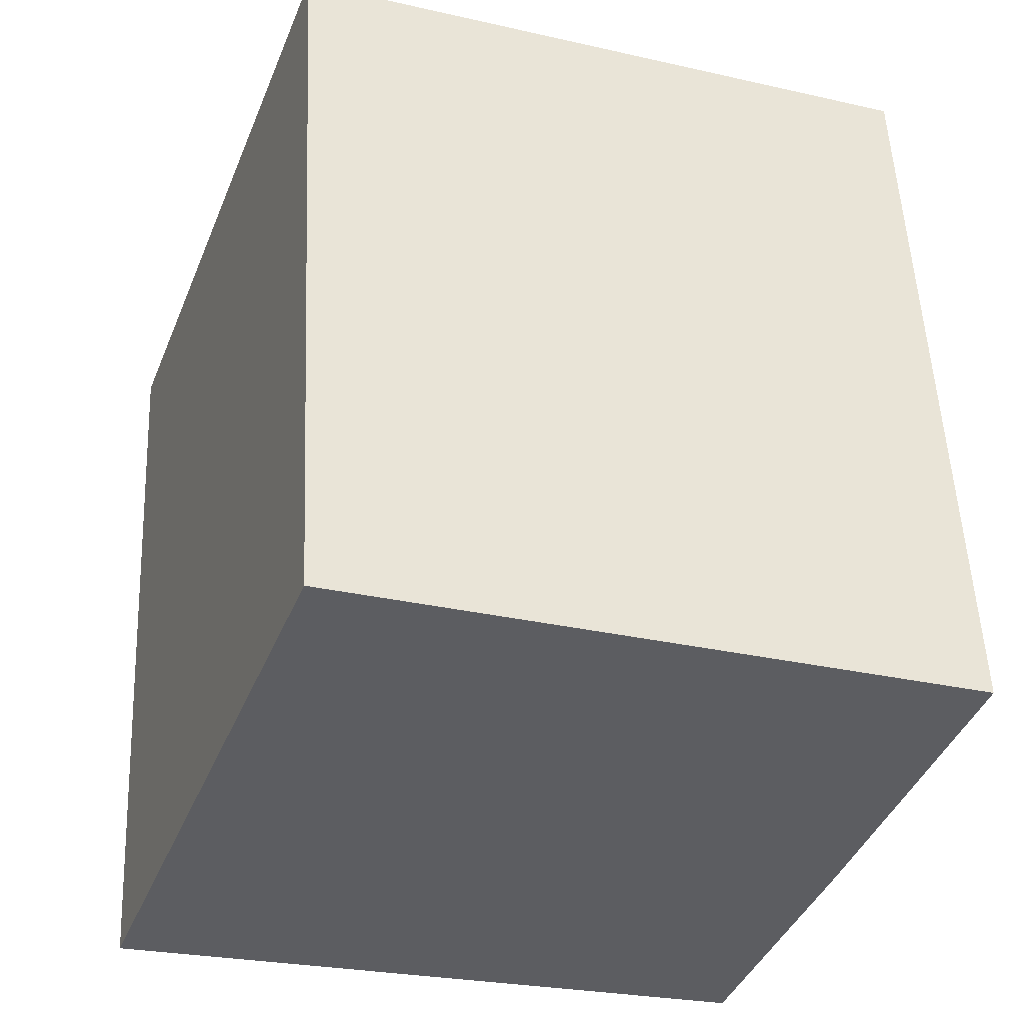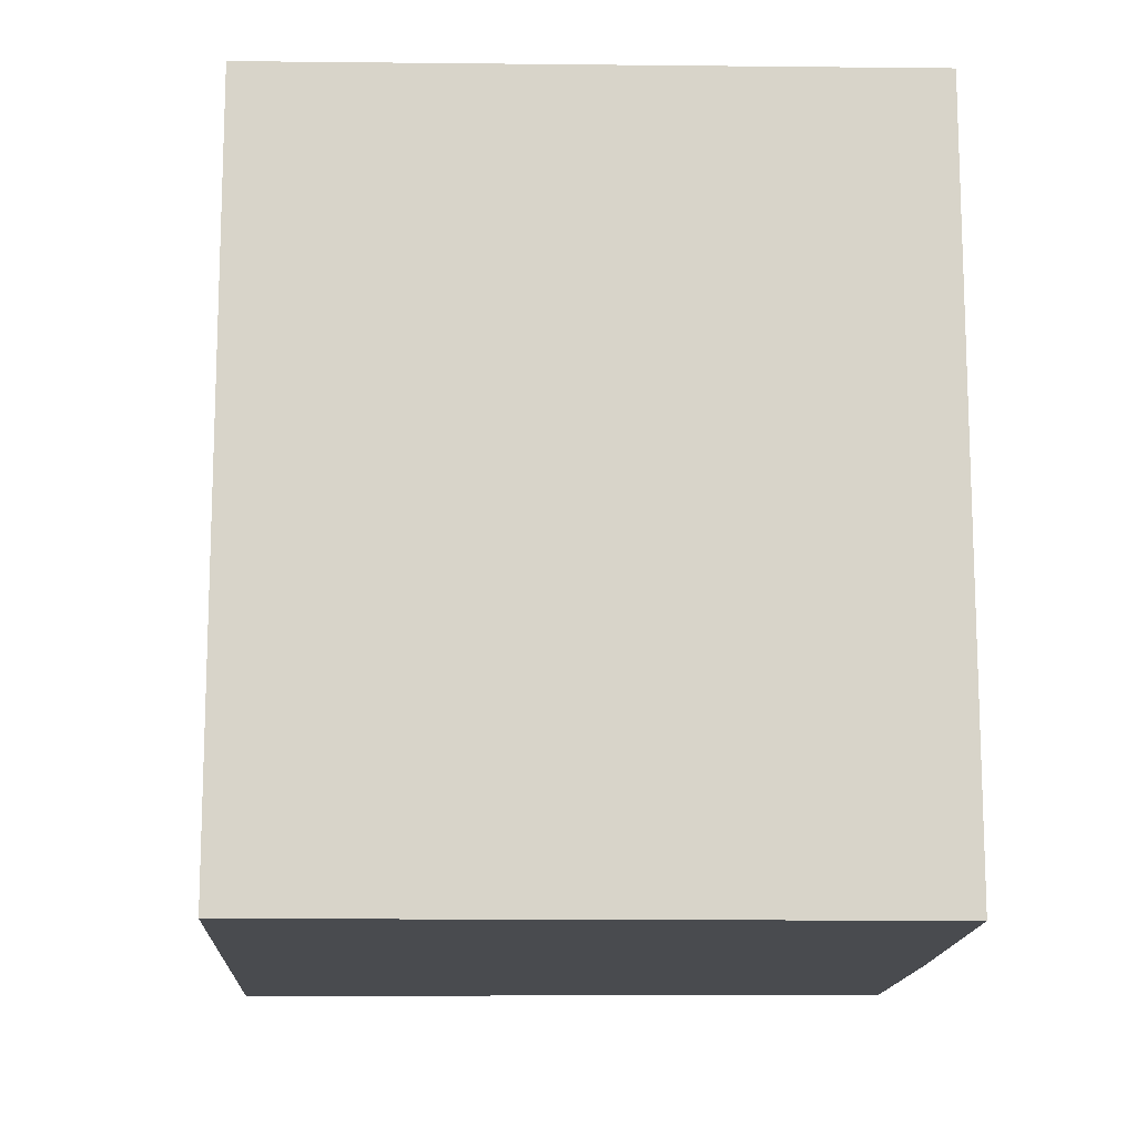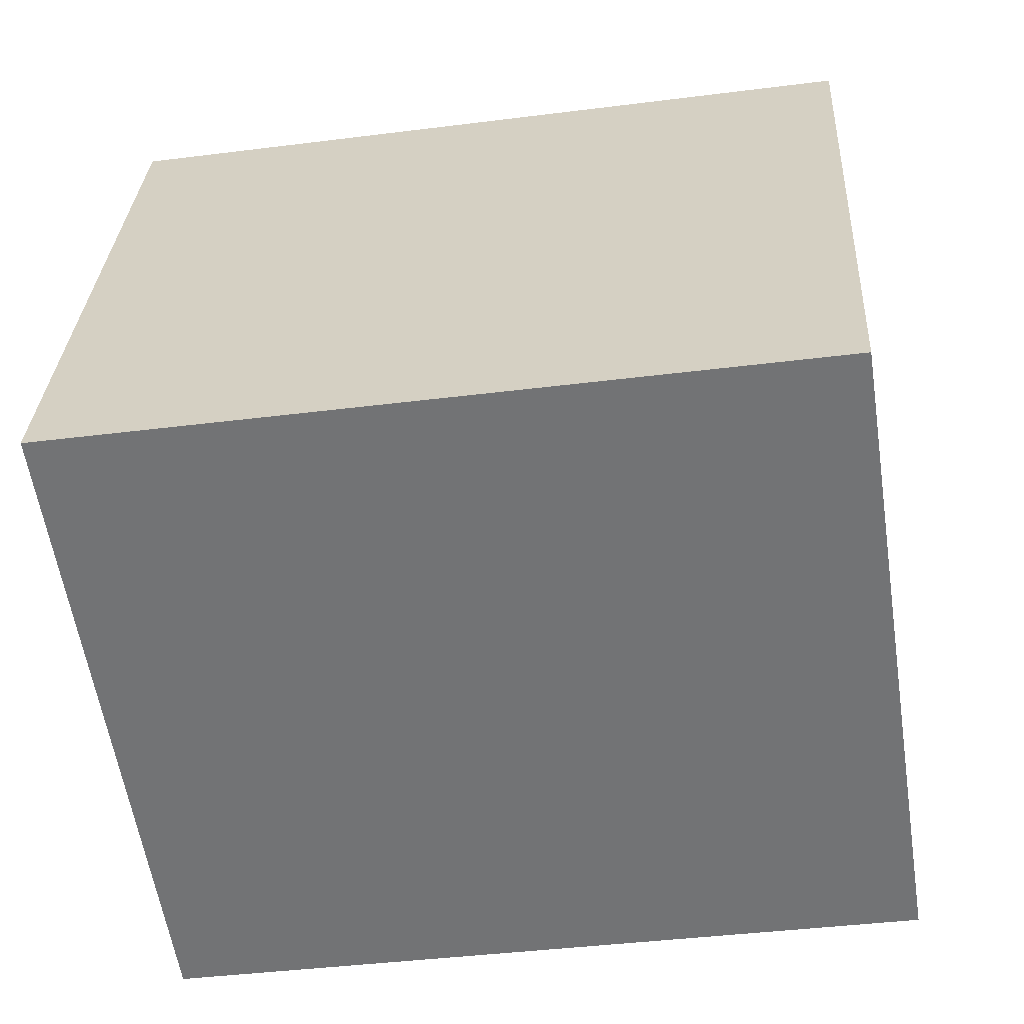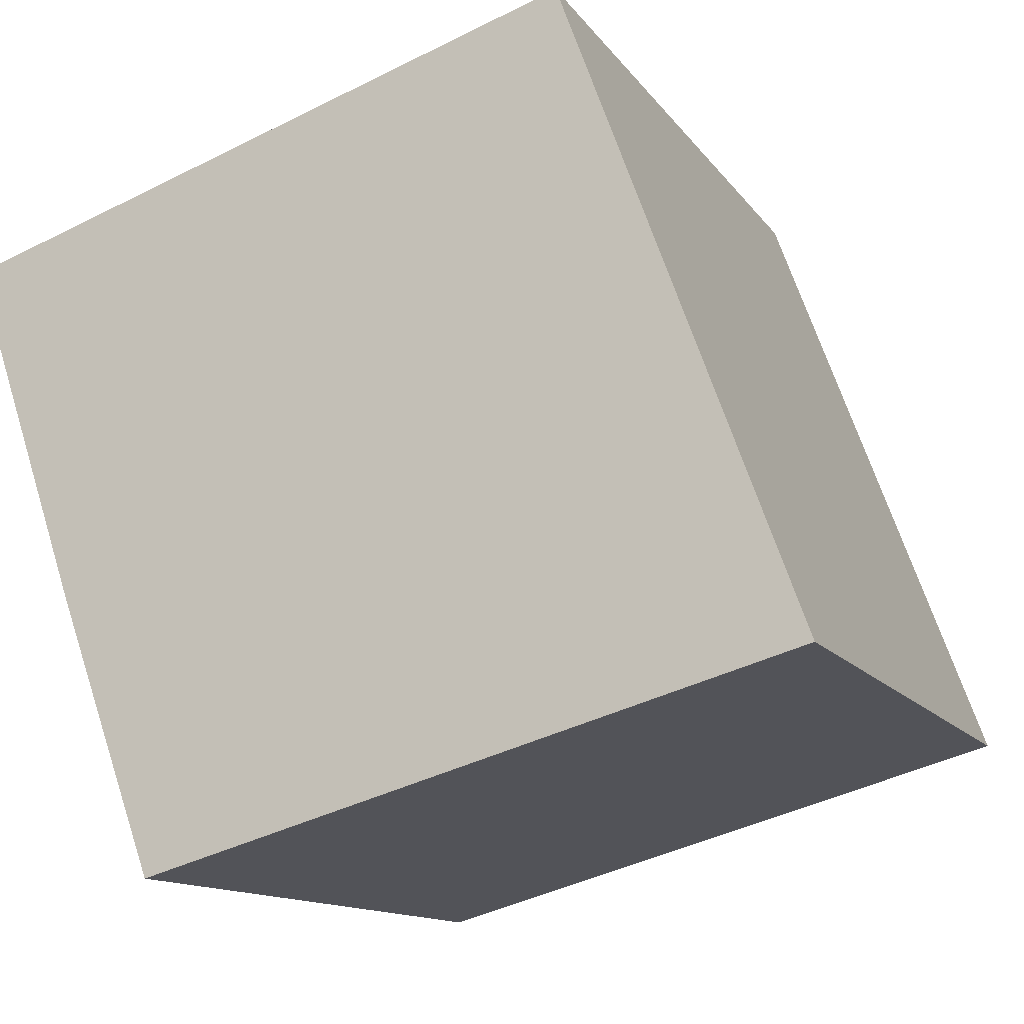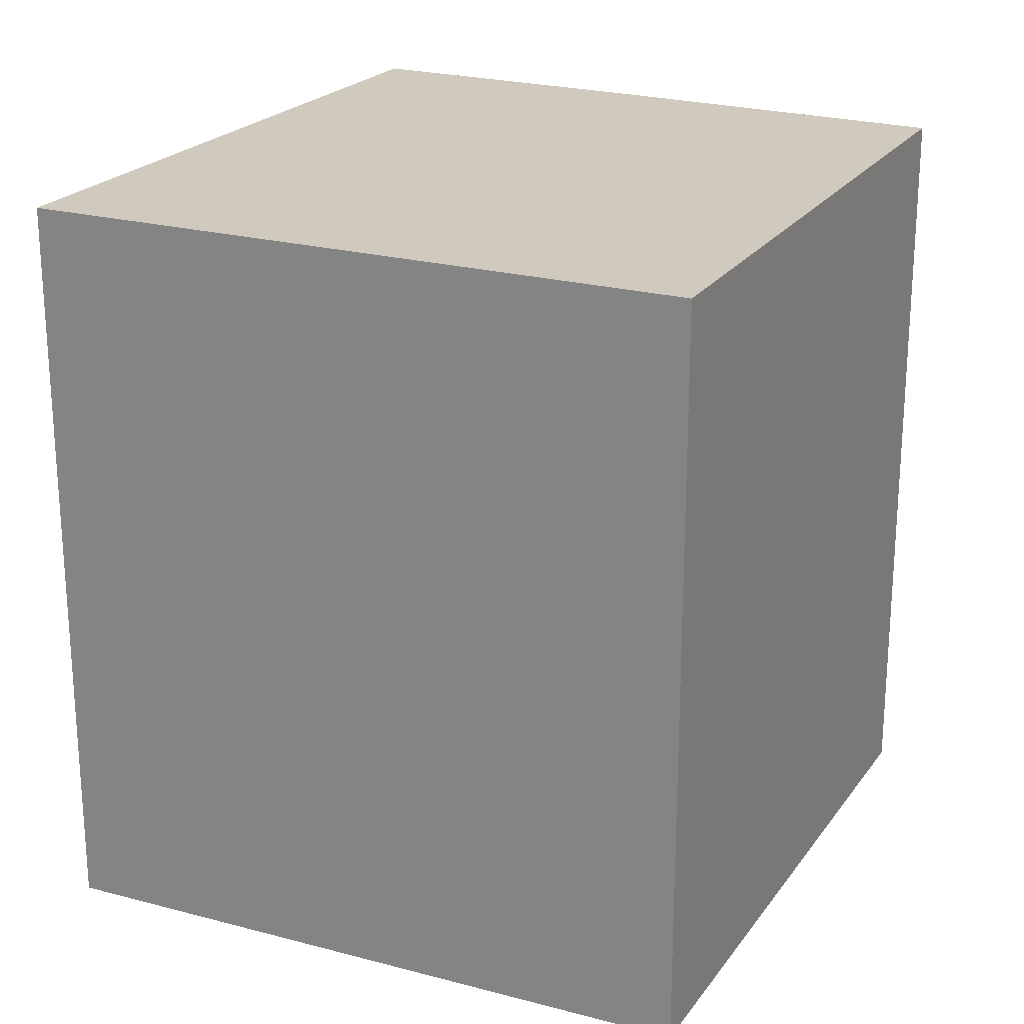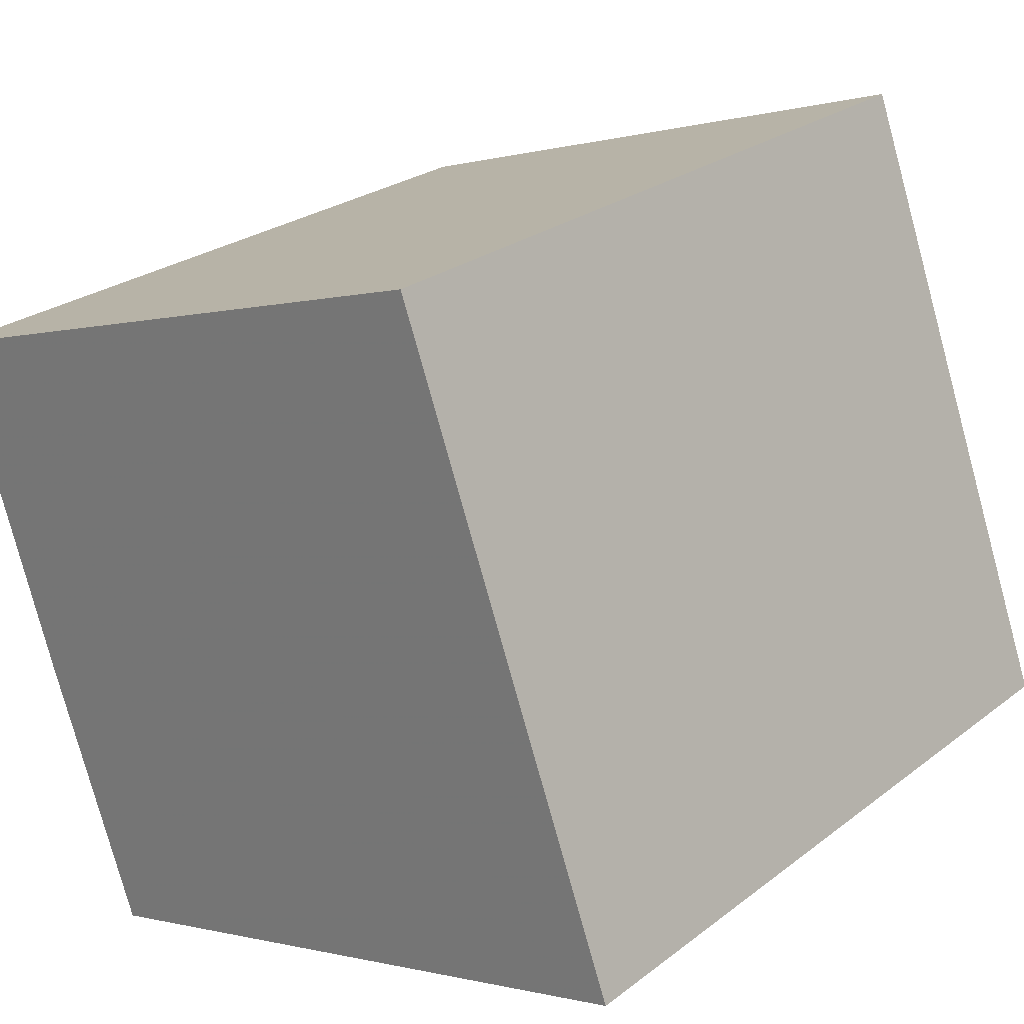
<metadata>
{"format":"obj","ext":"obj","renderer":"f3d","projection":"perspective","resolution":1024,"background":"white","views":[{"elev":52.7,"azim":-2.5,"up":"+Z"},{"elev":-14.1,"azim":17.1,"up":"+Y"},{"elev":-40.3,"azim":-81.1,"up":"+Z"},{"elev":-12.4,"azim":-158.7,"up":"+Z"},{"elev":23.1,"azim":-45.4,"up":"+Y"},{"elev":25.5,"azim":-140.4,"up":"+Z"}]}
</metadata>
<code>
v 1.829 -0.06069 0.7333
v 1.85 -0.06069 0.7918
v 1.908 -0.06069 0.7728
v 1.897 -0.06069 0.7416
v 1.888 -0.06069 0.7164
v 1.829 -0.1311 0.7333
v 1.888 -0.1311 0.7164
v 1.897 -0.1311 0.7416
v 1.908 -0.1311 0.7728
v 1.85 -0.1311 0.7918
v 1.888 -0.1311 0.7164
v 1.829 -0.1311 0.7333
v 1.829 -0.06069 0.7333
v 1.888 -0.06069 0.7164
v 1.897 -0.1311 0.7416
v 1.888 -0.1311 0.7164
v 1.888 -0.06069 0.7164
v 1.897 -0.06069 0.7416
v 1.908 -0.1311 0.7728
v 1.897 -0.1311 0.7416
v 1.897 -0.06069 0.7416
v 1.908 -0.06069 0.7728
v 1.85 -0.1311 0.7918
v 1.908 -0.1311 0.7728
v 1.908 -0.06069 0.7728
v 1.85 -0.06069 0.7918
v 1.829 -0.1311 0.7333
v 1.85 -0.1311 0.7918
v 1.85 -0.06069 0.7918
v 1.829 -0.06069 0.7333
f 1 2 3
f 1 3 4
f 1 4 5
f 6 7 8
f 6 8 9
f 6 9 10
f 11 12 13
f 11 13 14
f 15 16 17
f 15 17 18
f 19 20 21
f 19 21 22
f 23 24 25
f 23 25 26
f 27 28 29
f 27 29 30

</code>
